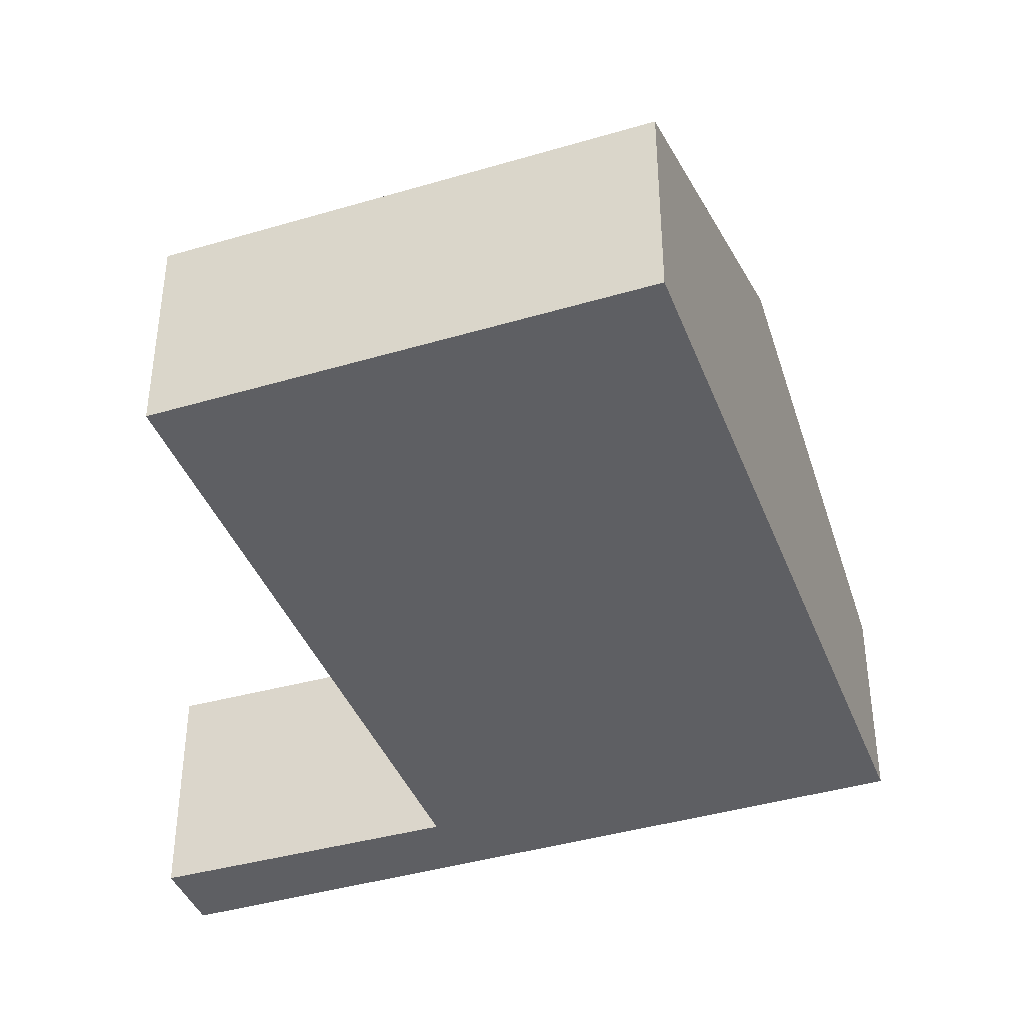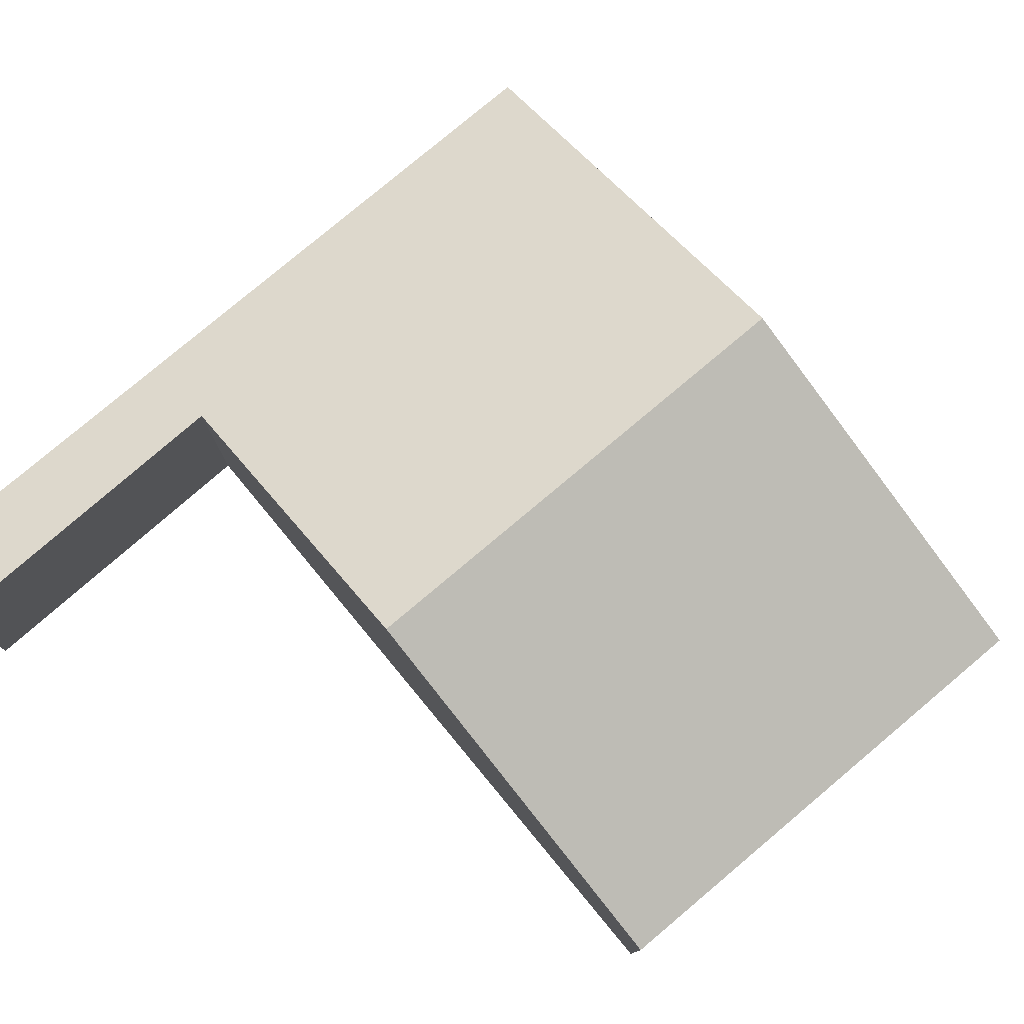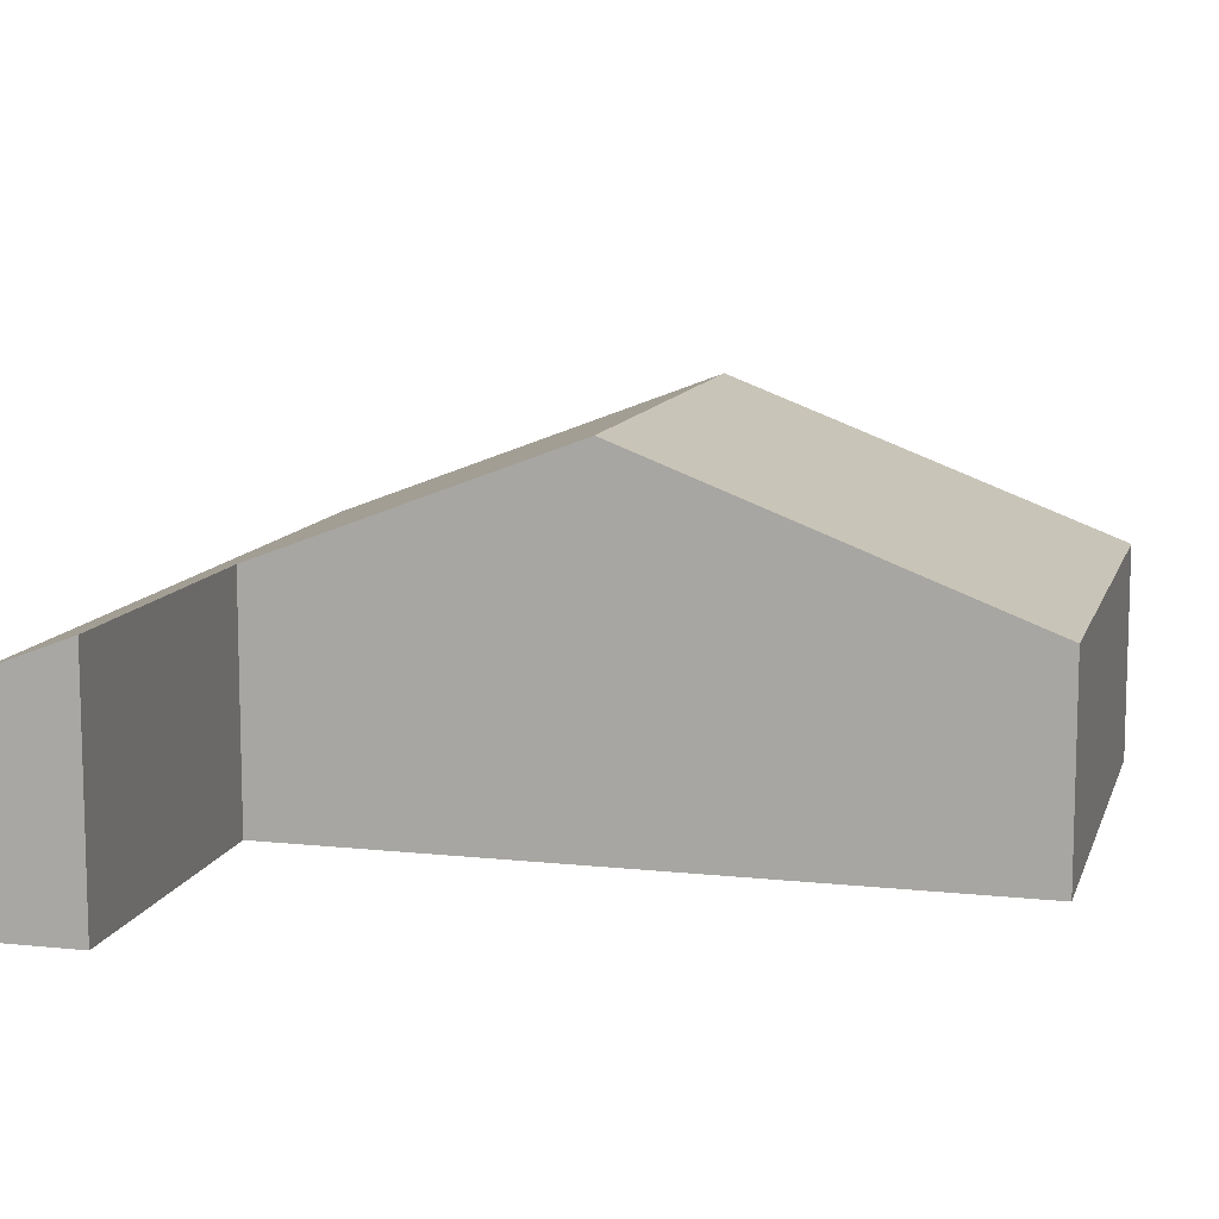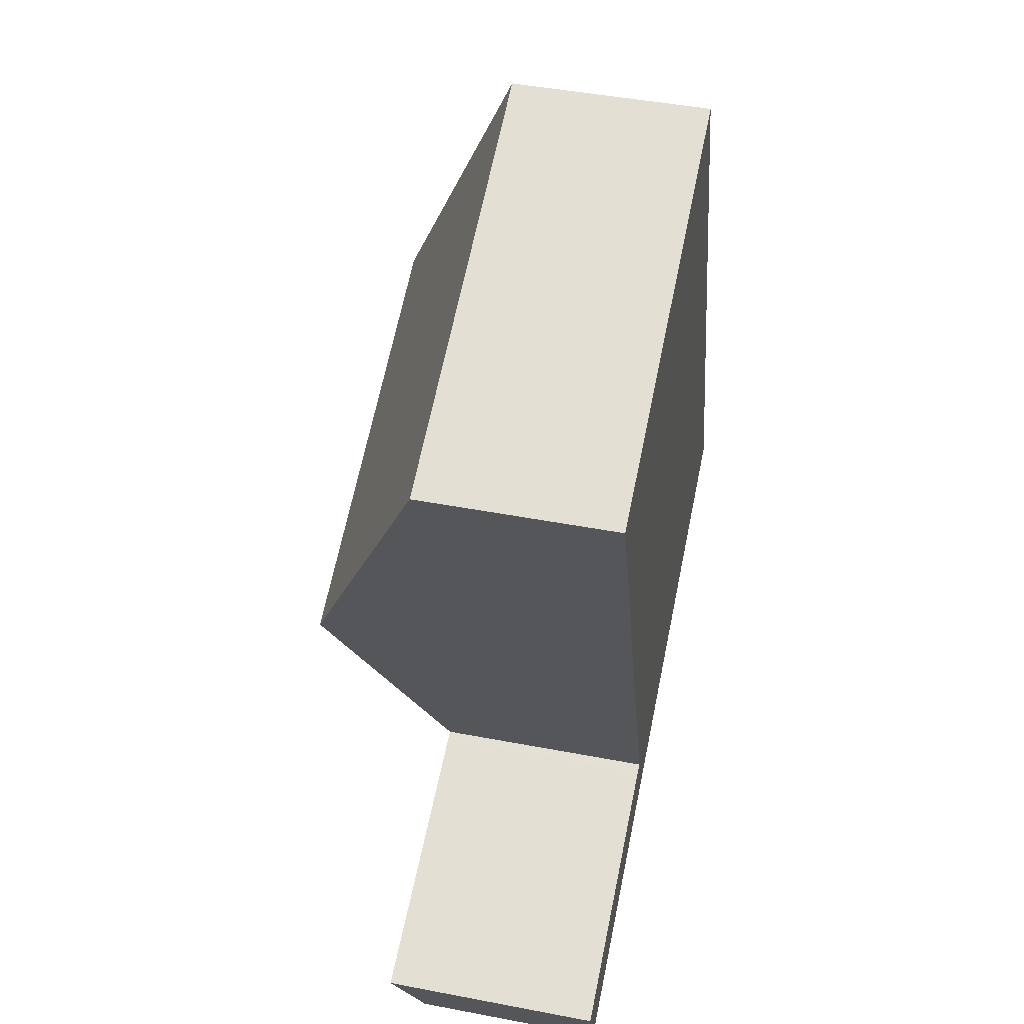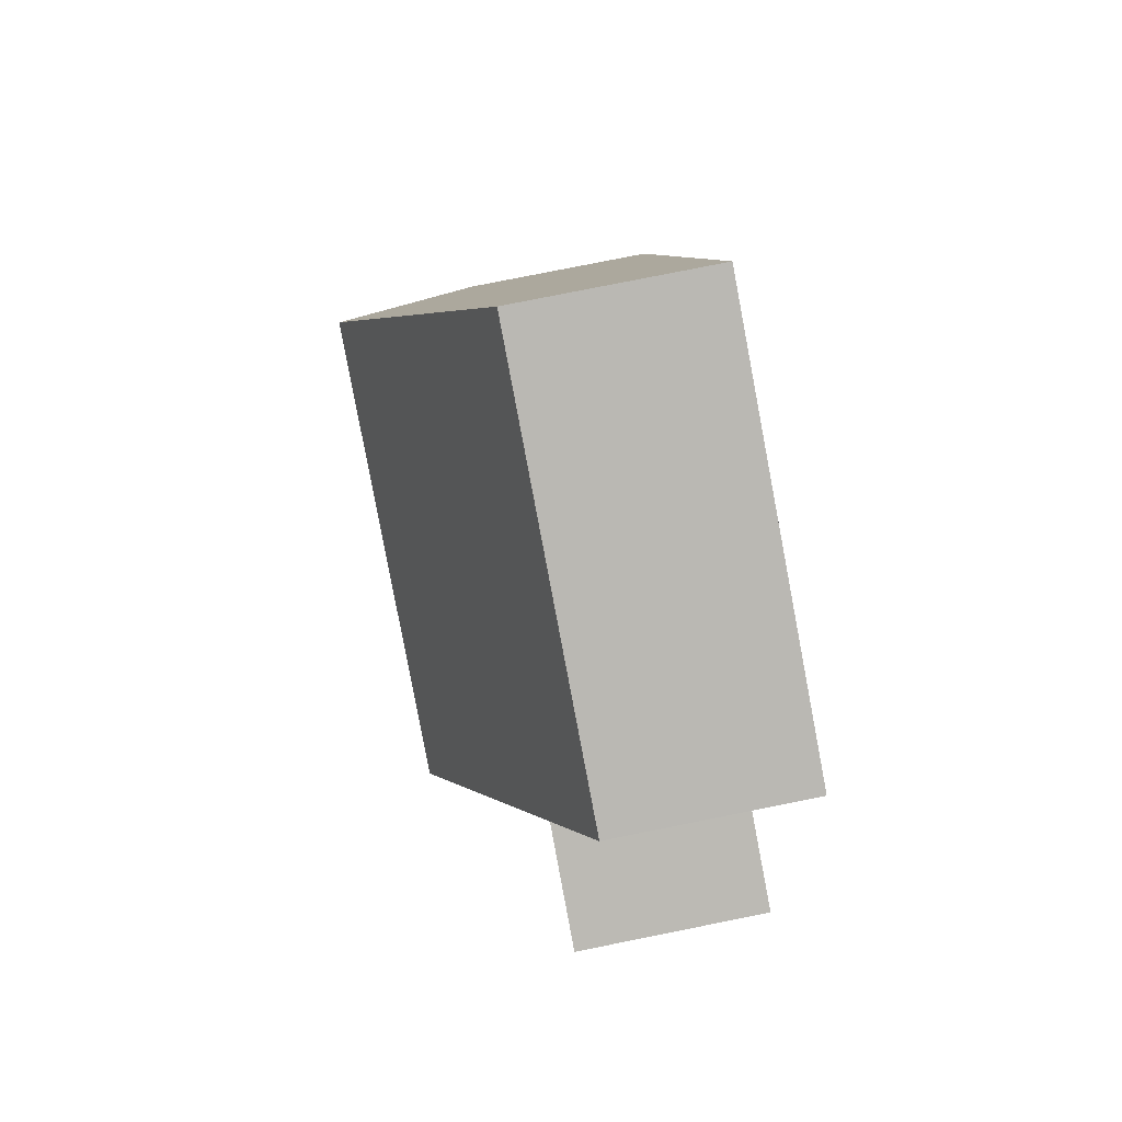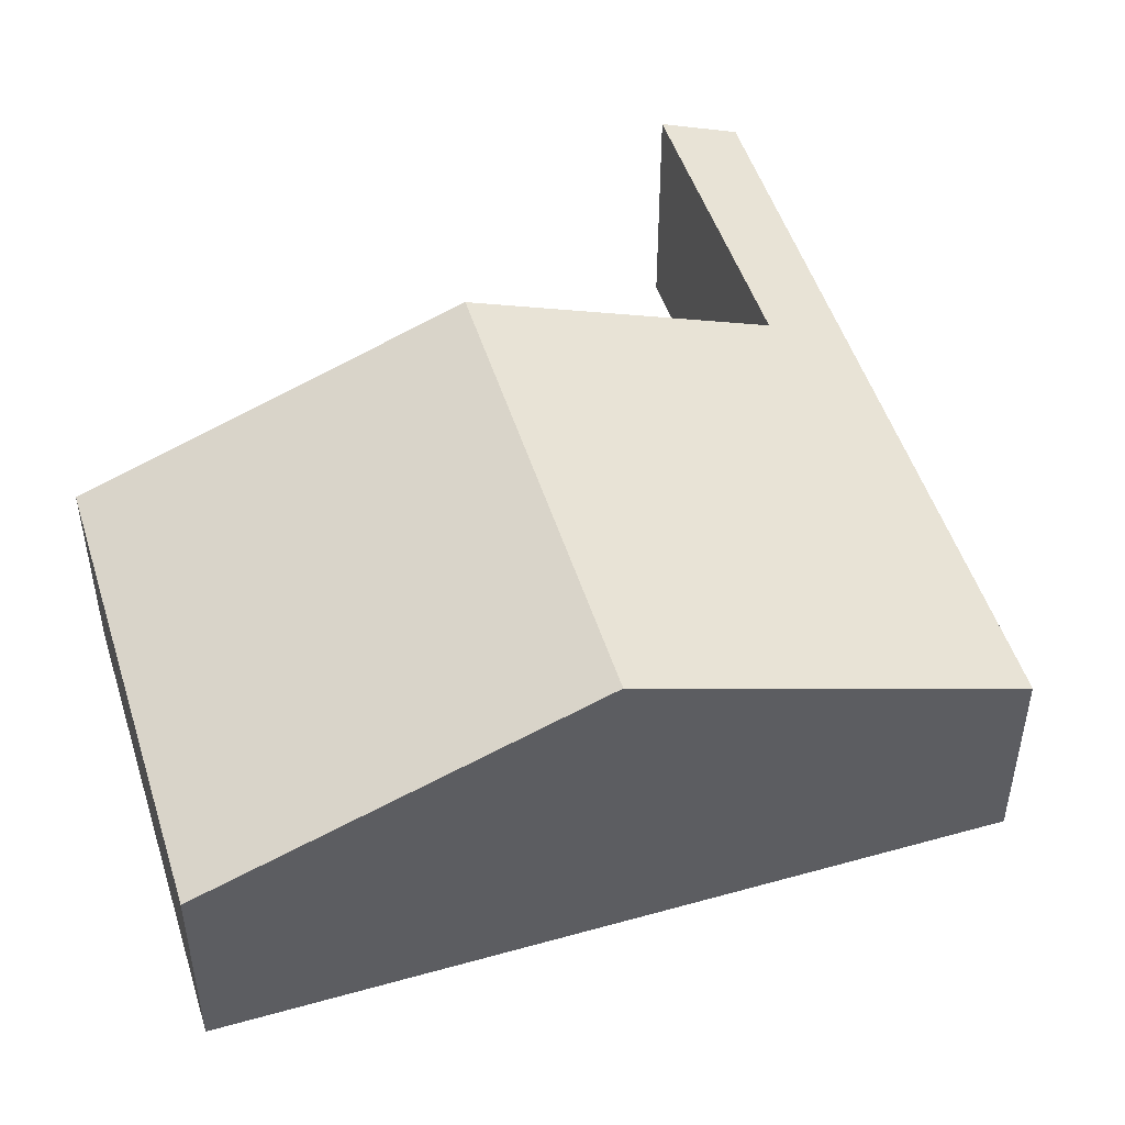
<metadata>
{"format":"obj","ext":"obj","renderer":"f3d","projection":"perspective","resolution":1024,"background":"white","views":[{"elev":-40.9,"azim":0.8,"up":"+Y"},{"elev":78.7,"azim":-59.2,"up":"+Y"},{"elev":10.8,"azim":-94.4,"up":"+Y"},{"elev":46.4,"azim":-77.7,"up":"+Z"},{"elev":79.0,"azim":-101.3,"up":"+Z"},{"elev":49.6,"azim":53.7,"up":"+Y"}]}
</metadata>
<code>
v  7.313 2.89 12.77
v  2.777 4.966 5.459
v  0.96 2.89 10.57
v  9.089 4.966 7.646
v  0 3.34 2.045e-16
v  4.455 2.89 0.298
v  0.385 2.89 -1.112
v  4.091 3.315 1.347
v  10.87 2.89 2.518
v  4.222 3.314 1.39
v  0 0 0
v  0.385 6.809e-17 -1.112
v  4.222 -8.511e-17 1.39
v  2.777 -3.343e-16 5.459
v  0.96 -6.474e-16 10.57
v  4.091 -8.248e-17 1.347
v  7.313 -7.822e-16 12.77
v  9.089 -4.682e-16 7.646
v  10.87 -1.542e-16 2.518
v  4.455 -1.825e-17 0.298
g defaultobject
f 1 2 3
f 2 1 4
f 5 6 7
f 6 5 8
f 6 8 9
f 9 8 10
f 9 10 2
f 9 2 4
f 7 11 5
f 11 7 12
f 13 2 10
f 2 13 14
f 2 14 3
f 3 14 15
f 11 8 5
f 8 11 16
f 8 16 10
f 10 16 13
f 15 1 3
f 1 15 17
f 17 4 1
f 4 17 18
f 4 18 9
f 9 18 19
f 6 12 7
f 12 6 20
f 20 6 9
f 20 9 19
f 15 18 17
f 18 15 19
f 19 15 14
f 19 14 13
f 19 13 20
f 20 13 16
f 20 16 11
f 20 11 12

</code>
